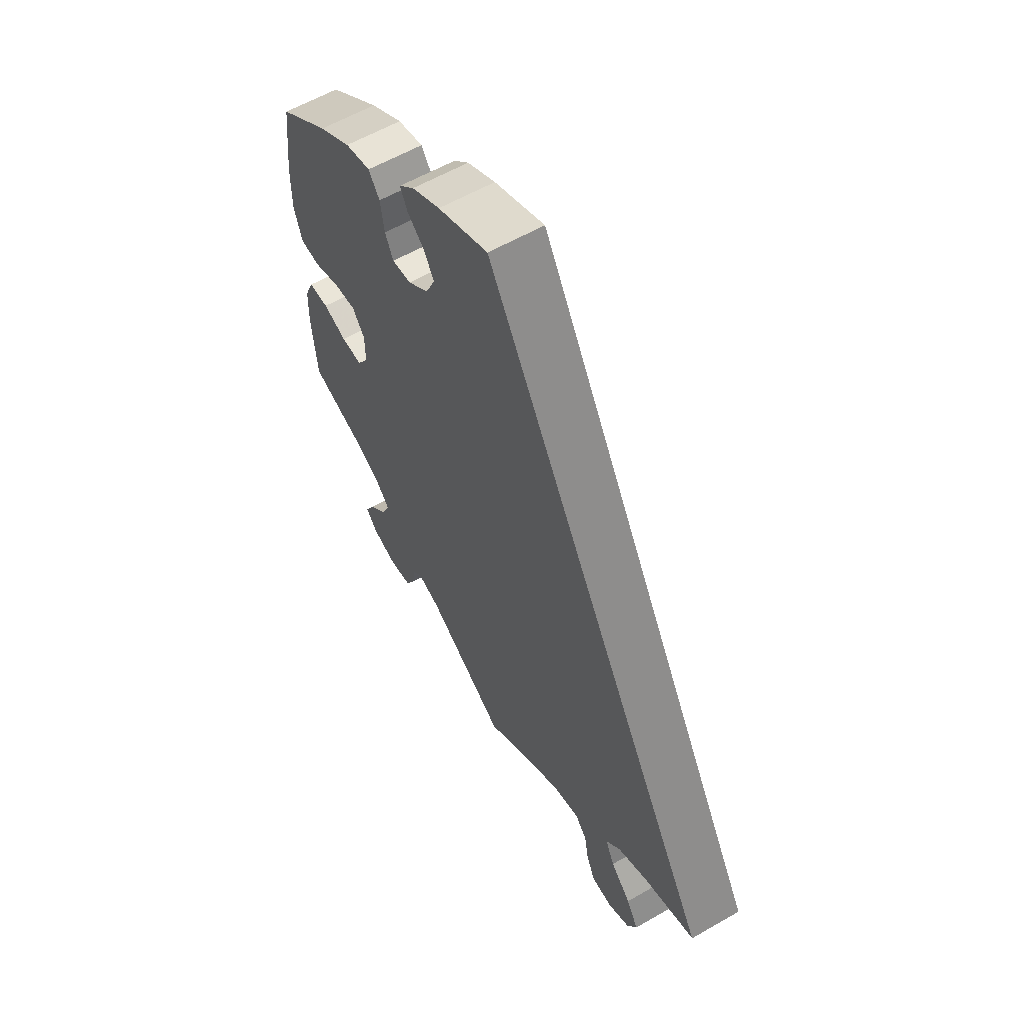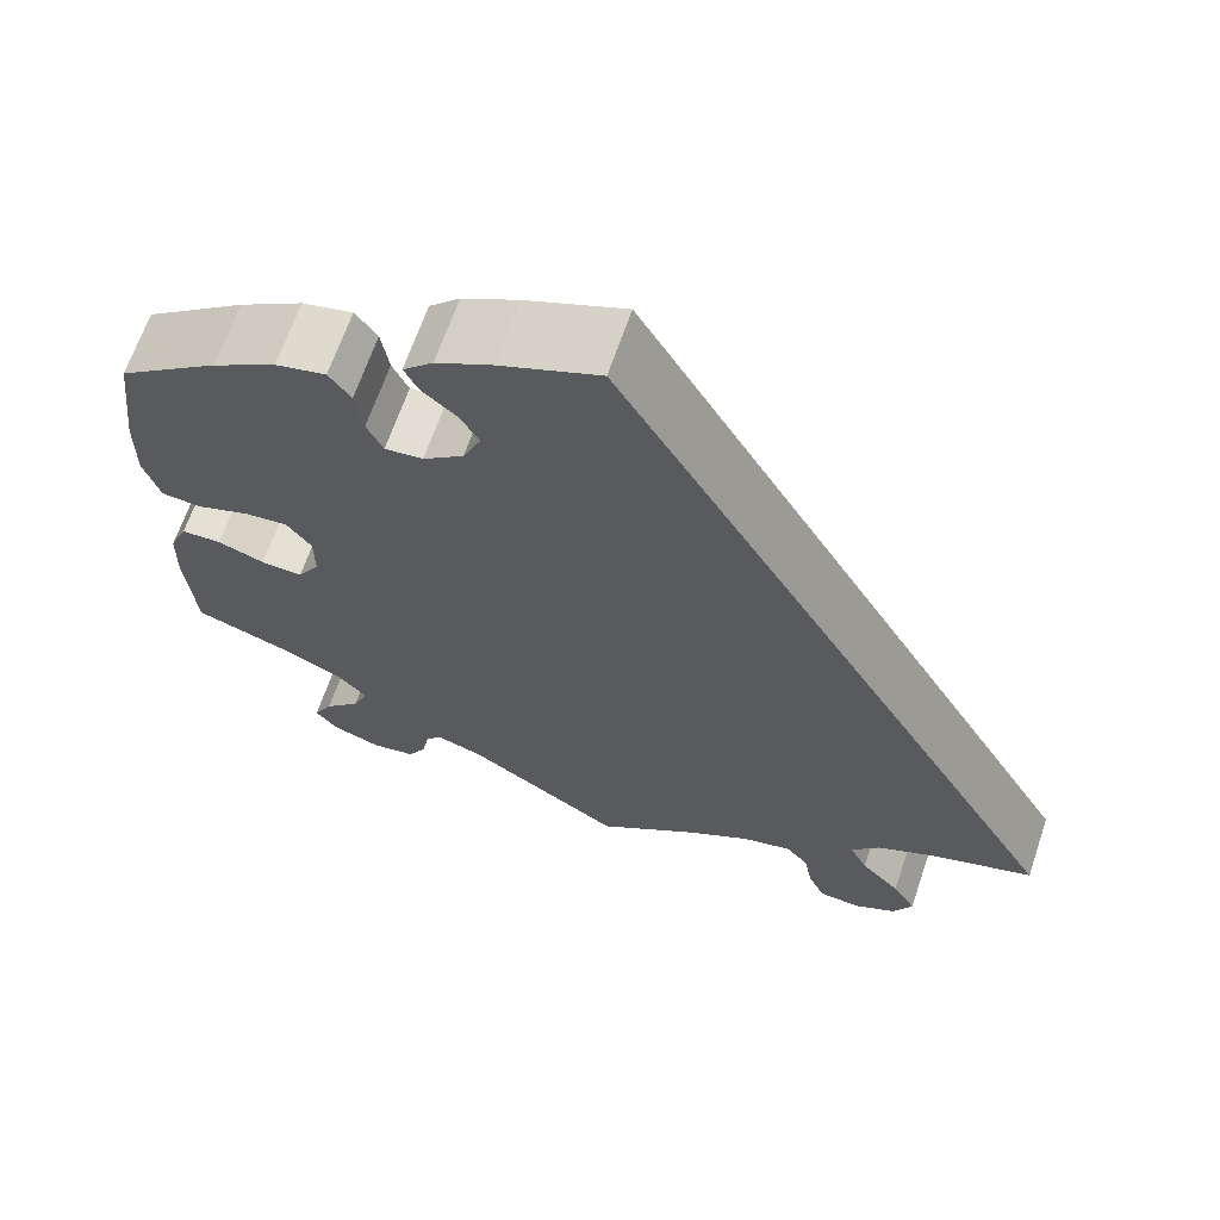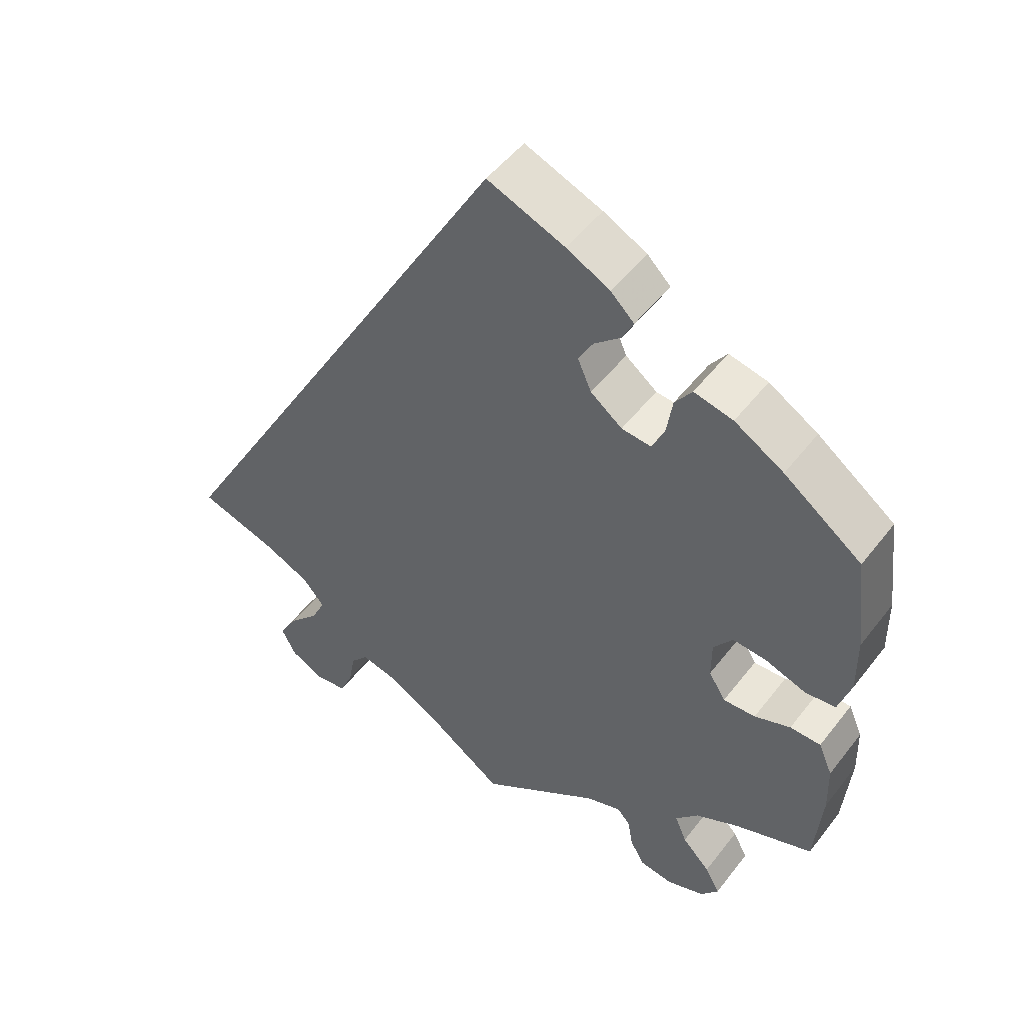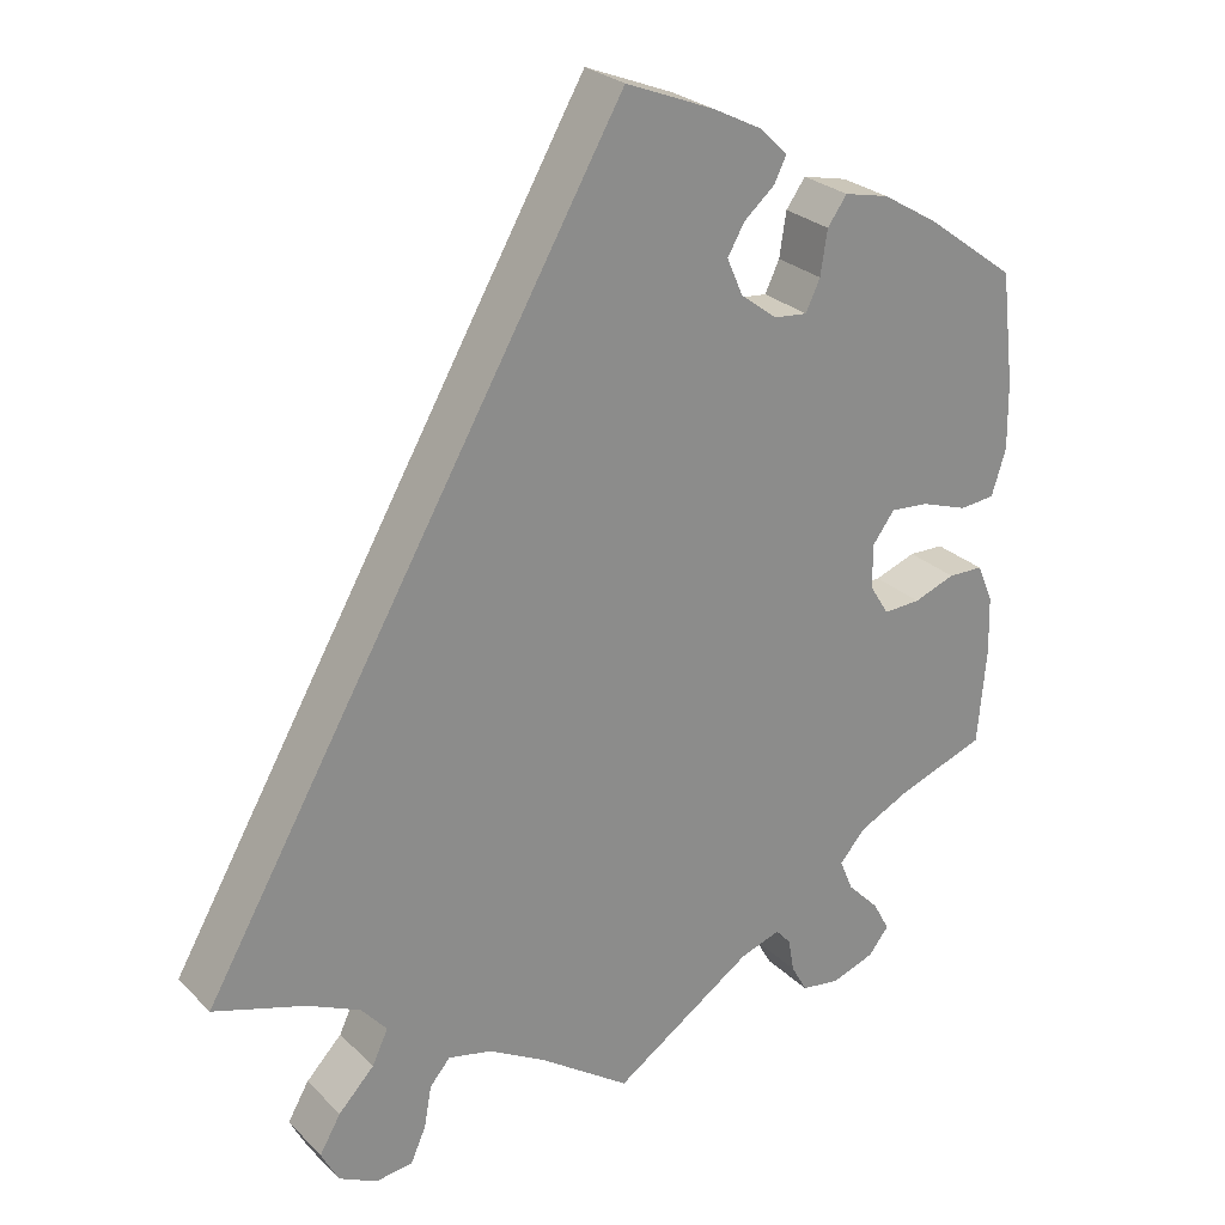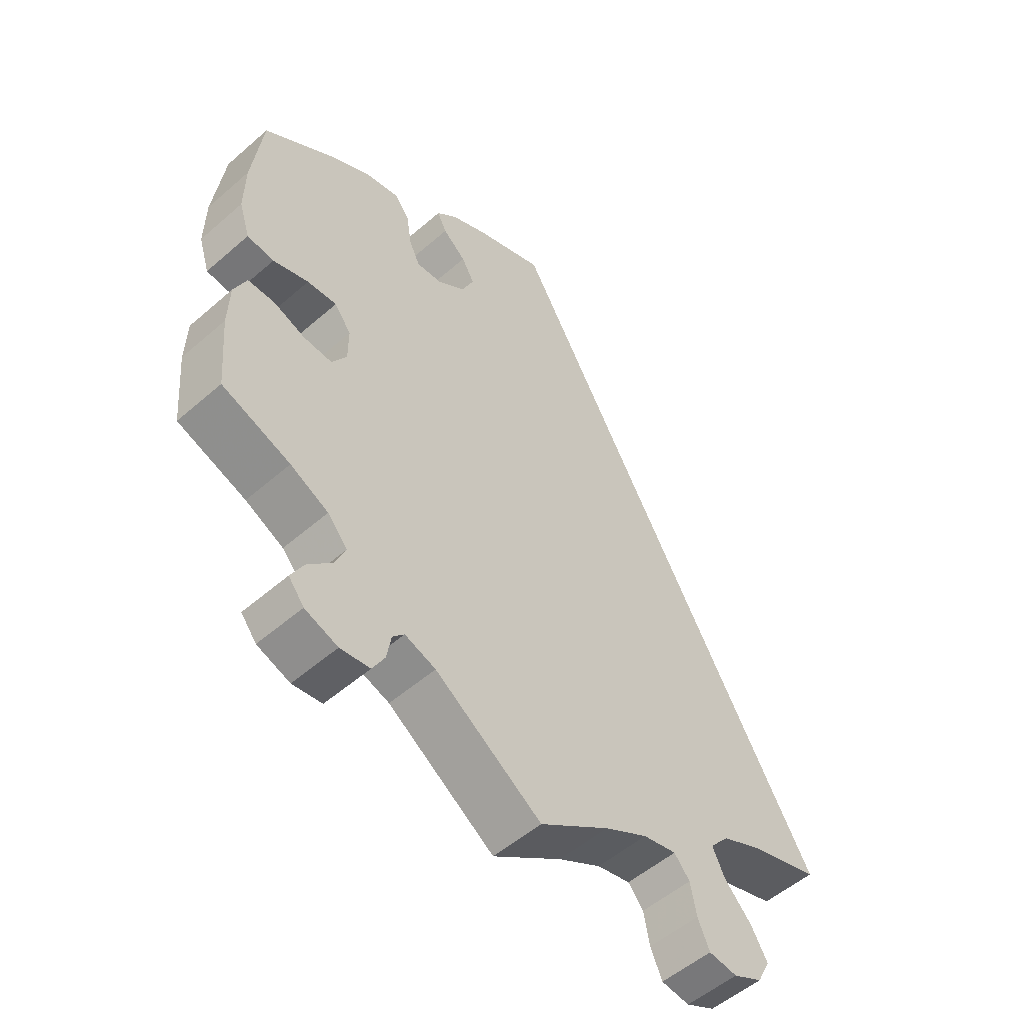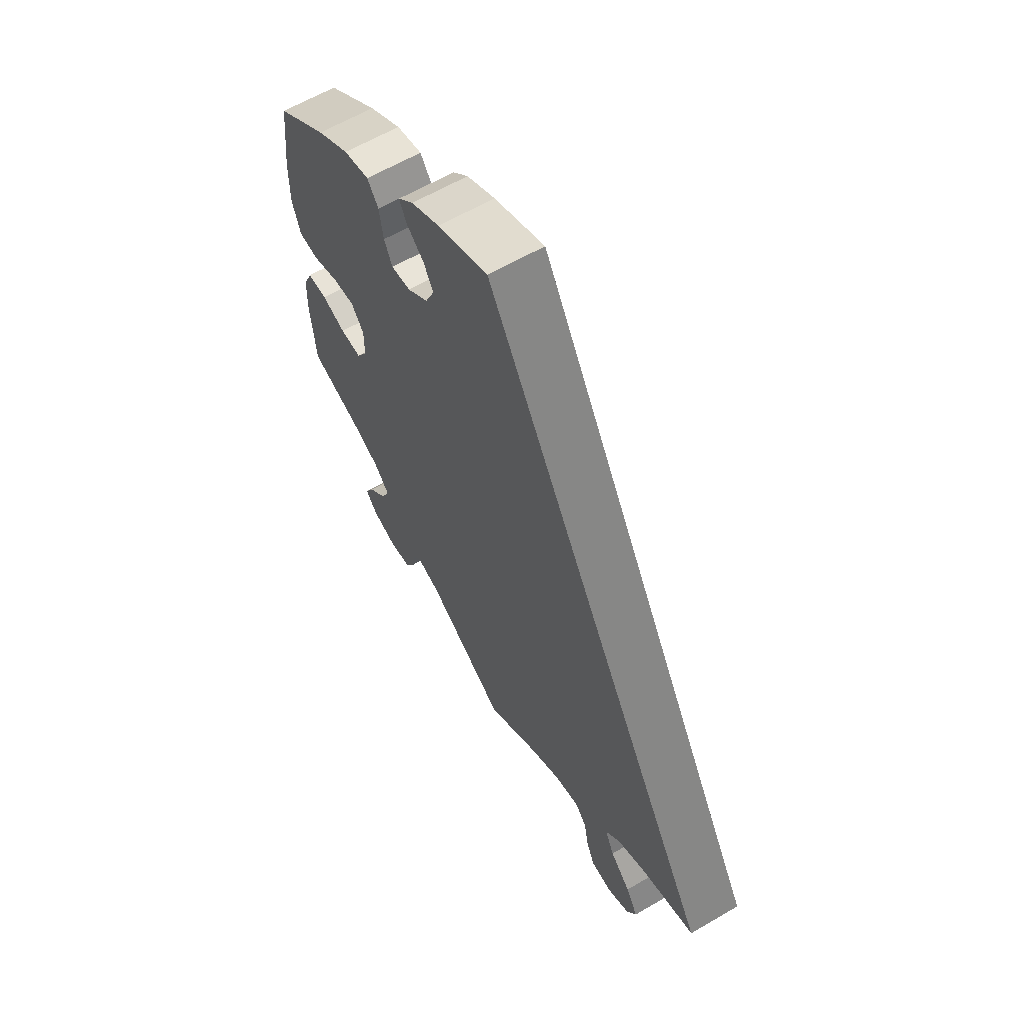
<metadata>
{"format":"obj","ext":"obj","renderer":"f3d","projection":"perspective","resolution":1024,"background":"white","views":[{"elev":59.6,"azim":-120.5,"up":"+Z"},{"elev":66.0,"azim":-161.2,"up":"+Z"},{"elev":49.8,"azim":36.1,"up":"+Z"},{"elev":26.3,"azim":-34.1,"up":"+Z"},{"elev":-53.4,"azim":132.9,"up":"+Z"},{"elev":62.3,"azim":-120.6,"up":"+Z"}]}
</metadata>
<code>
v -0.001 0.07 0.578
v 0.104 0.07 0.536
v 0.163 0.07 0.506
v 0.195 0.07 0.475
v 0.18 0.07 0.445
v 0.144 0.07 0.414
v 0.124 0.07 0.379
v 0.143 0.07 0.336
v 0.186 0.07 0.303
v 0.226 0.07 0.299
v 0.243 0.07 0.335
v 0.251 0.07 0.387
v 0.274 0.07 0.419
v 0.327 0.07 0.407
v 0.394 0.07 0.367
v 0.5 0.07 0.289
v 0.516 0.07 0.157
v 0.517 0.07 0.078
v 0.5 0.07 0.024
v 0.458 0.07 0.02
v 0.403 0.07 0.039
v 0.357 0.07 0.043
v 0.331 0.07 0.008
v 0.331 0.07 -0.044
v 0.354 0.07 -0.081
v 0.398 0.07 -0.079
v 0.447 0.07 -0.061
v 0.489 0.07 -0.062
v 0.508 0.07 -0.106
v 0.51 0.07 -0.174
v 0.5 0.07 -0.289
v 0.394 0.07 -0.327
v 0.335 0.07 -0.356
v 0.304 0.07 -0.391
v 0.32 0.07 -0.429
v 0.358 0.07 -0.468
v 0.378 0.07 -0.505
v 0.354 0.07 -0.535
v 0.303 0.07 -0.553
v 0.257 0.07 -0.546
v 0.238 0.07 -0.512
v 0.231 0.07 -0.472
v 0.213 0.07 -0.452
v 0.165 0.07 -0.468
v 0 0.07 -0.578
v -0.108 0.07 -0.503
v -0.175 0.07 -0.465
v -0.227 0.07 -0.453
v -0.251 0.07 -0.481
v -0.26 0.07 -0.53
v -0.278 0.07 -0.571
v -0.322 0.07 -0.576
v -0.367 0.07 -0.553
v -0.387 0.07 -0.514
v -0.362 0.07 -0.471
v -0.32 0.07 -0.427
v -0.301 0.07 -0.387
v -0.331 0.07 -0.352
v -0.393 0.07 -0.323
v -0.501 0.07 -0.289
v -0.001 0 0.578
v 0.104 0 0.536
v 0.163 0 0.506
v 0.195 0 0.475
v 0.18 0 0.445
v 0.144 0 0.414
v 0.124 0 0.379
v 0.143 0 0.336
v 0.186 0 0.303
v 0.226 0 0.299
v 0.243 0 0.335
v 0.251 0 0.387
v 0.274 0 0.419
v 0.327 0 0.407
v 0.394 0 0.367
v 0.5 0 0.289
v 0.516 0 0.157
v 0.517 0 0.078
v 0.5 0 0.024
v 0.458 0 0.02
v 0.403 0 0.039
v 0.357 0 0.043
v 0.331 0 0.008
v 0.331 0 -0.044
v 0.354 0 -0.081
v 0.398 0 -0.079
v 0.447 0 -0.061
v 0.489 0 -0.062
v 0.508 0 -0.106
v 0.51 0 -0.174
v 0.5 0 -0.289
v 0.394 0 -0.327
v 0.335 0 -0.356
v 0.304 0 -0.391
v 0.32 0 -0.429
v 0.358 0 -0.468
v 0.378 0 -0.505
v 0.354 0 -0.535
v 0.303 0 -0.553
v 0.257 0 -0.546
v 0.238 0 -0.512
v 0.231 0 -0.472
v 0.213 0 -0.452
v 0.165 0 -0.468
v 0 0 -0.578
v -0.108 0 -0.503
v -0.175 0 -0.465
v -0.227 0 -0.453
v -0.251 0 -0.481
v -0.26 0 -0.53
v -0.278 0 -0.571
v -0.322 0 -0.576
v -0.367 0 -0.553
v -0.387 0 -0.514
v -0.362 0 -0.471
v -0.32 0 -0.427
v -0.301 0 -0.387
v -0.331 0 -0.352
v -0.393 0 -0.323
v -0.501 0 -0.289
f 59 60 1 2
f 58 59 2 3
f 57 58 3
f 56 57 3
f 53 54 55 56
f 49 50 51 52
f 49 52 53 56
f 44 45 46
f 43 44 46 47
f 39 40 41 42
f 37 38 39 42
f 35 36 37 42
f 34 35 42 43
f 33 34 43 47
f 29 30 31 32
f 26 27 28 29
f 25 26 29 32
f 24 25 32 33
f 18 19 20 21
f 18 21 22
f 17 18 22
f 16 17 22
f 15 16 22 23
f 11 12 13 14
f 10 11 14 15
f 3 4 5 6
f 3 6 7
f 48 49 56 3
f 24 33 47 48
f 23 24 48
f 10 15 23 48
f 9 10 48
f 8 9 48
f 7 8 48
f 3 7 48
f 62 61 120 119
f 63 62 119 118
f 63 118 117
f 63 117 116
f 116 115 114 113
f 112 111 110 109
f 116 113 112 109
f 106 105 104
f 107 106 104 103
f 102 101 100 99
f 102 99 98 97
f 102 97 96 95
f 103 102 95 94
f 107 103 94 93
f 92 91 90 89
f 89 88 87 86
f 92 89 86 85
f 93 92 85 84
f 81 80 79 78
f 82 81 78
f 82 78 77
f 82 77 76
f 83 82 76 75
f 74 73 72 71
f 75 74 71 70
f 66 65 64 63
f 67 66 63
f 63 116 109 108
f 108 107 93 84
f 108 84 83
f 108 83 75 70
f 108 70 69
f 108 69 68
f 108 68 67
f 108 67 63
f 1 61 62 2
f 2 62 63 3
f 3 63 64 4
f 4 64 65 5
f 5 65 66 6
f 6 66 67 7
f 7 67 68 8
f 8 68 69 9
f 9 69 70 10
f 10 70 71 11
f 11 71 72 12
f 12 72 73 13
f 13 73 74 14
f 14 74 75 15
f 15 75 76 16
f 16 76 77 17
f 17 77 78 18
f 18 78 79 19
f 19 79 80 20
f 20 80 81 21
f 21 81 82 22
f 22 82 83 23
f 23 83 84 24
f 24 84 85 25
f 25 85 86 26
f 26 86 87 27
f 27 87 88 28
f 28 88 89 29
f 29 89 90 30
f 30 90 91 31
f 31 91 92 32
f 32 92 93 33
f 33 93 94 34
f 34 94 95 35
f 35 95 96 36
f 36 96 97 37
f 37 97 98 38
f 38 98 99 39
f 39 99 100 40
f 40 100 101 41
f 41 101 102 42
f 42 102 103 43
f 43 103 104 44
f 44 104 105 45
f 45 105 106 46
f 46 106 107 47
f 47 107 108 48
f 48 108 109 49
f 49 109 110 50
f 50 110 111 51
f 51 111 112 52
f 52 112 113 53
f 53 113 114 54
f 54 114 115 55
f 55 115 116 56
f 56 116 117 57
f 57 117 118 58
f 58 118 119 59
f 59 119 120 60
f 60 120 61 1

</code>
